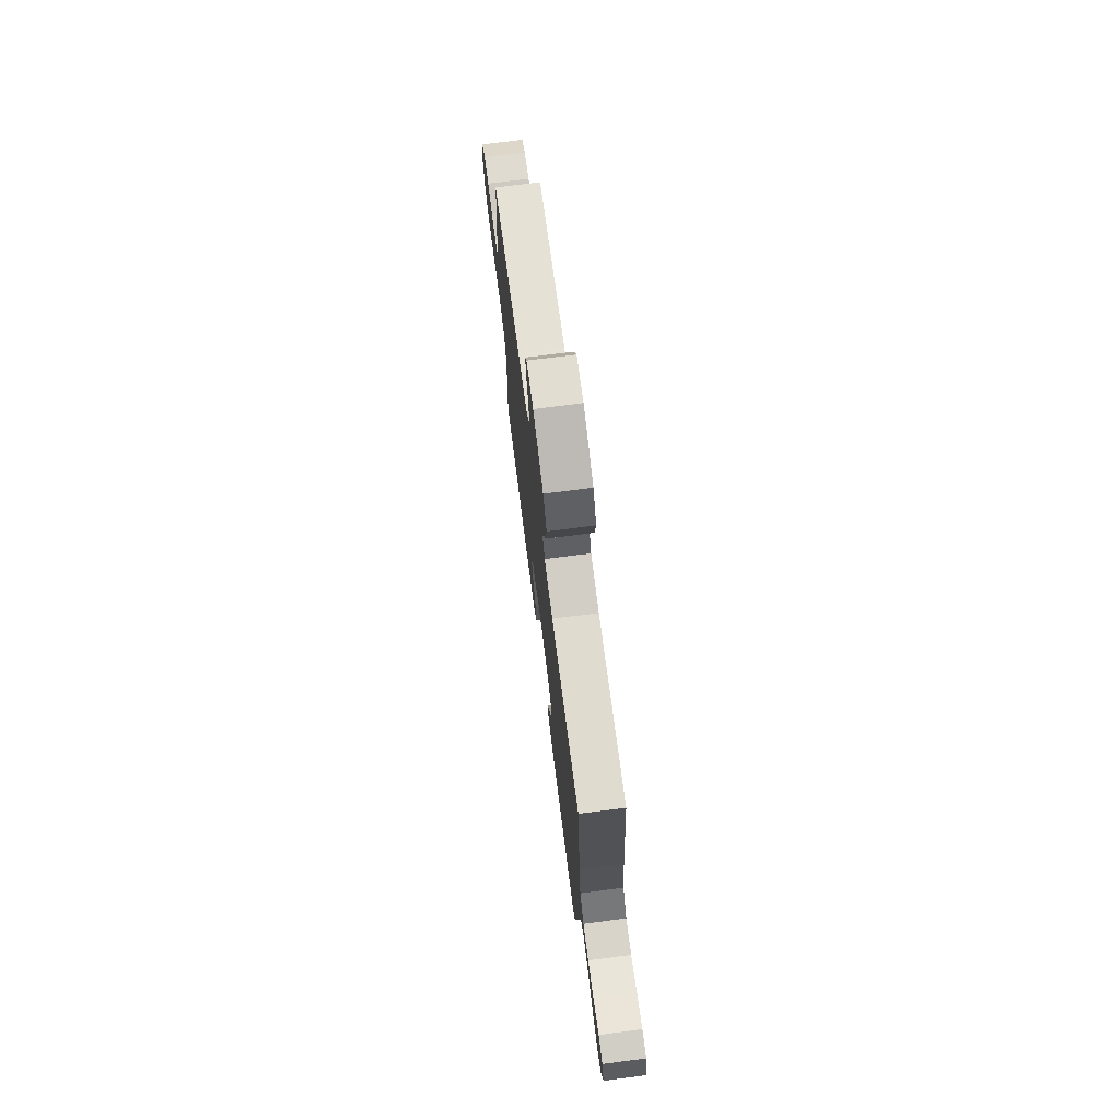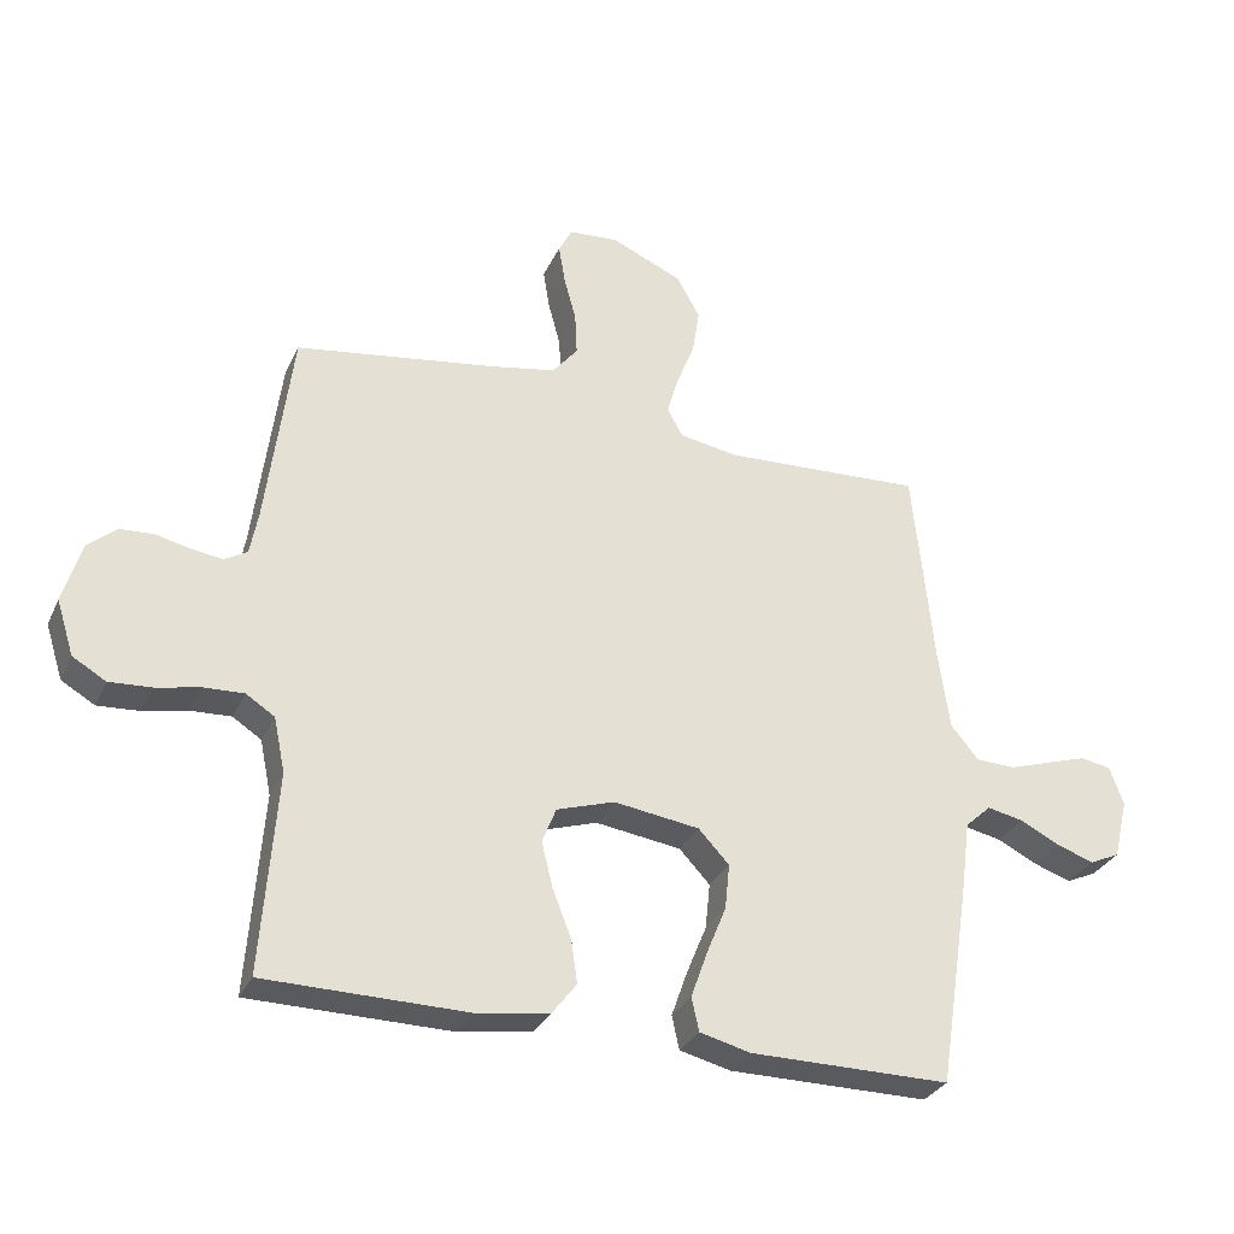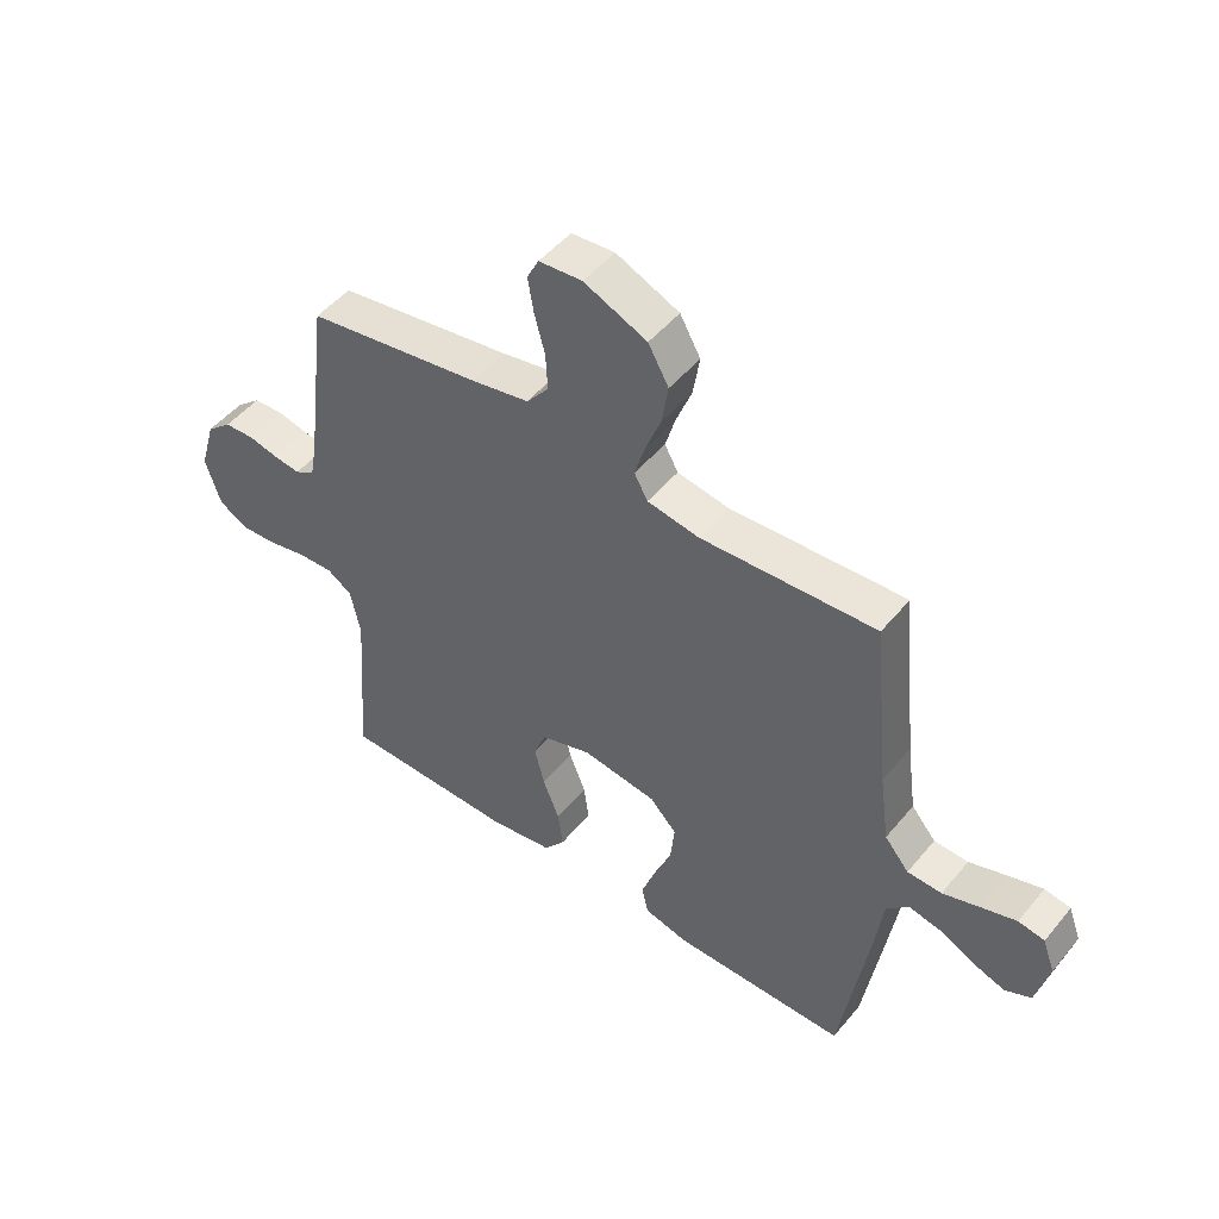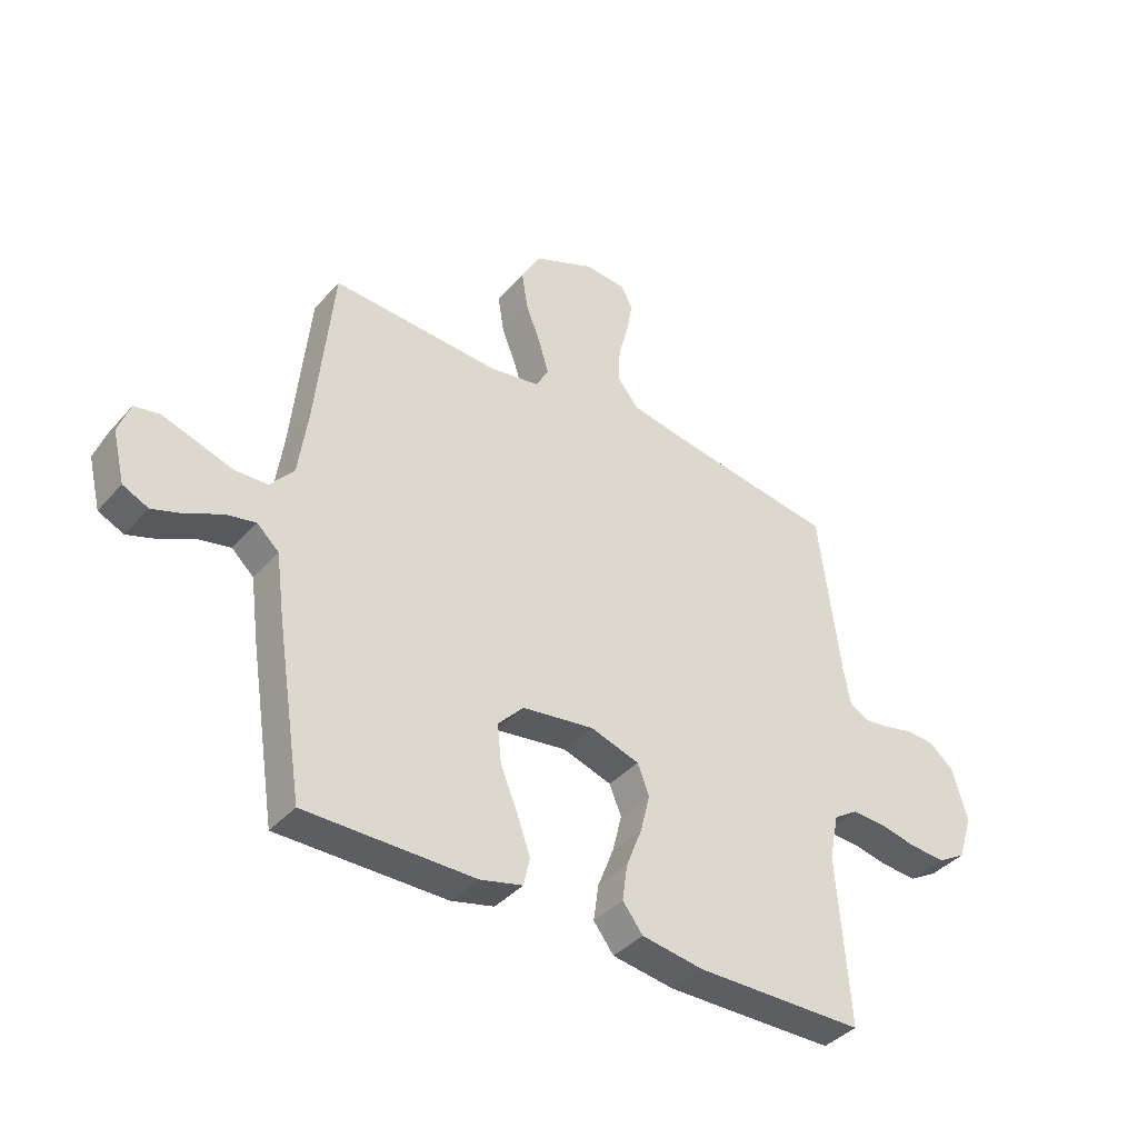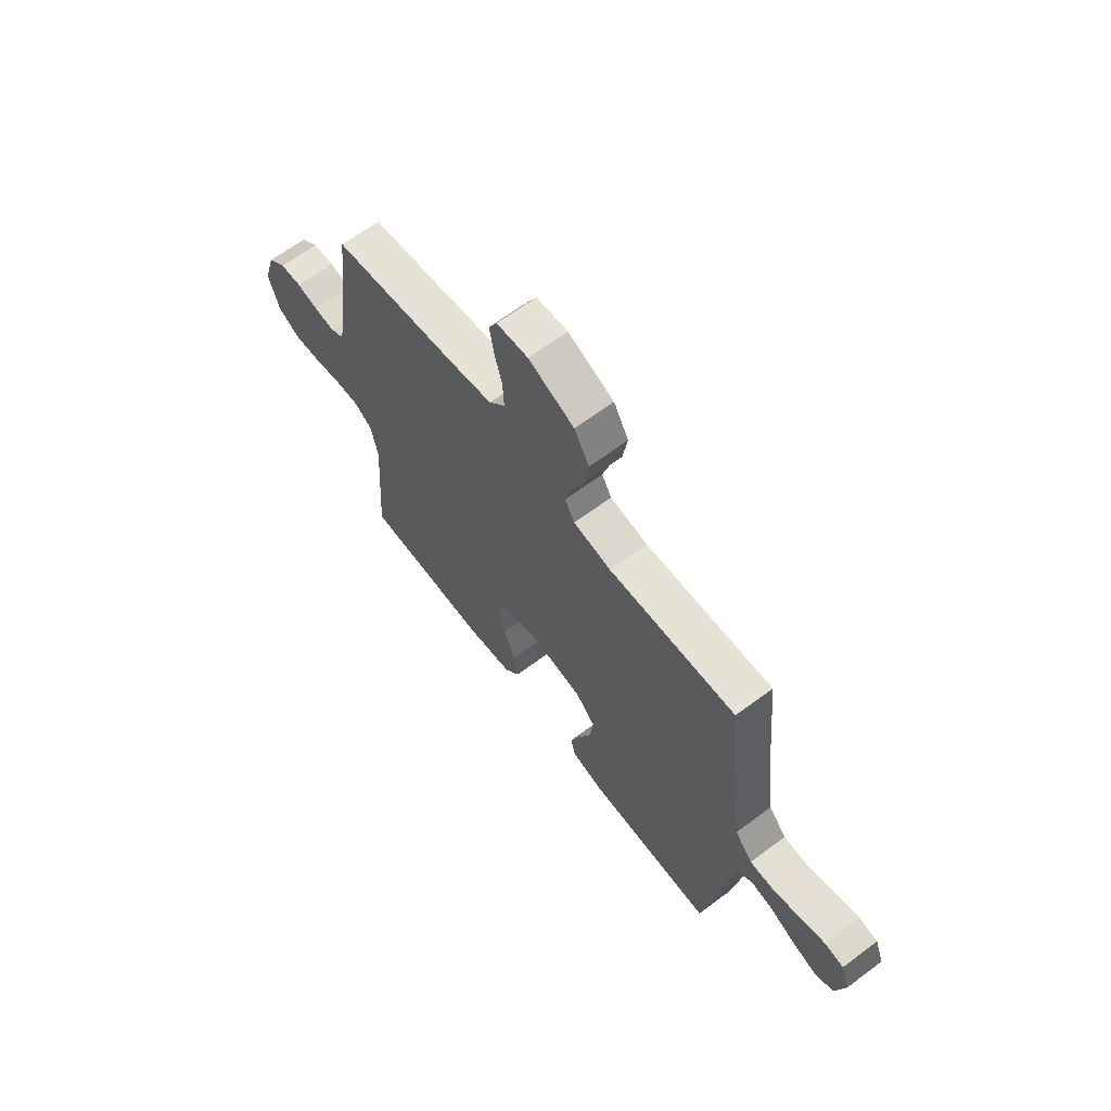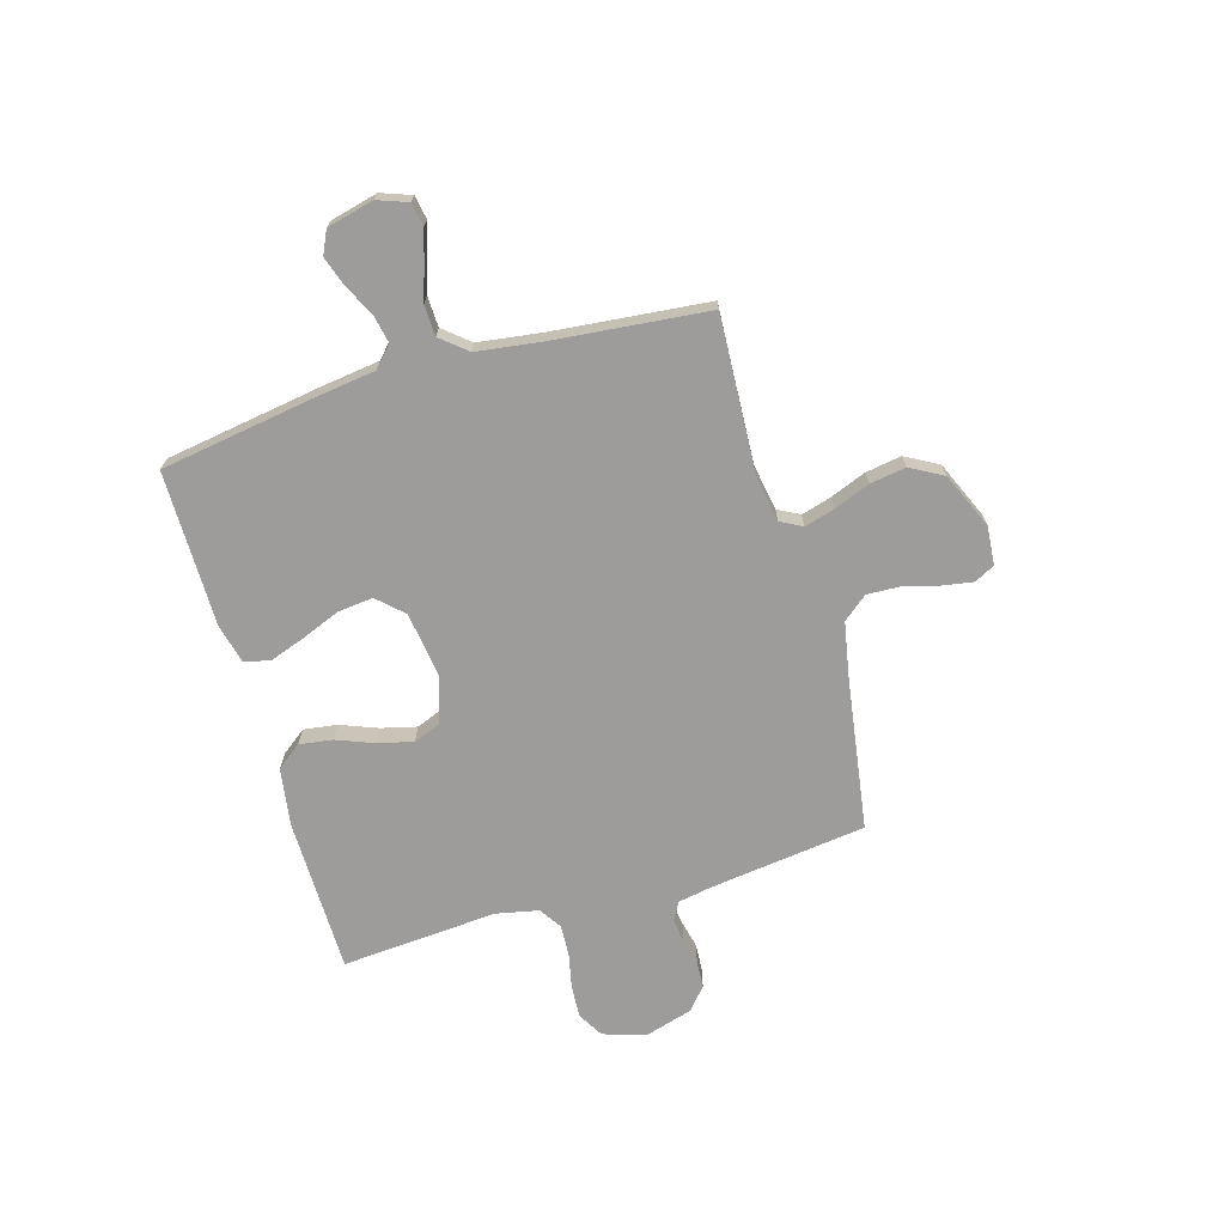
<metadata>
{"format":"obj","ext":"obj","renderer":"f3d","projection":"perspective","resolution":1024,"background":"white","views":[{"elev":73.2,"azim":-97.3,"up":"+Z"},{"elev":-30.8,"azim":158.4,"up":"+Z"},{"elev":49.1,"azim":-142.3,"up":"+Z"},{"elev":-39.3,"azim":-36.7,"up":"+Z"},{"elev":65.3,"azim":-126.9,"up":"+Z"},{"elev":-70.1,"azim":-73.7,"up":"+Y"}]}
</metadata>
<code>
v -0.5 0.07 -0.5
v -0.547 0.07 -0.2
v -0.562 0.07 -0.087
v -0.601 0.07 -0.051
v -0.655 0.07 -0.062
v -0.715 0.07 -0.092
v -0.771 0.07 -0.111
v -0.816 0.07 -0.09
v -0.838 0.07 0
v -0.817 0.07 0.058
v -0.772 0.07 0.066
v -0.712 0.07 0.047
v -0.648 0.07 0.026
v -0.589 0.07 0.028
v -0.547 0.07 0.078
v -0.53 0.07 0.2
v -0.5 0.07 0.5
v -0.2 0.07 0.484
v -0.111 0.07 0.499
v -0.088 0.07 0.541
v -0.105 0.07 0.599
v -0.132 0.07 0.668
v -0.143 0.07 0.737
v -0.108 0.07 0.8
v 0 0.07 0.847
v 0.074 0.07 0.841
v 0.094 0.07 0.802
v 0.084 0.07 0.742
v 0.066 0.07 0.675
v 0.063 0.07 0.612
v 0.101 0.07 0.565
v 0.2 0.07 0.546
v 0.5 0.07 0.5
v 0.538 0.07 0.2
v 0.55 0.07 0.134
v 0.584 0.07 0.114
v 0.63 0.07 0.12
v 0.682 0.07 0.132
v 0.733 0.07 0.129
v 0.776 0.07 0.092
v 0.803 0.07 0
v 0.777 0.07 -0.082
v 0.727 0.07 -0.111
v 0.664 0.07 -0.107
v 0.598 0.07 -0.093
v 0.538 0.07 -0.09
v 0.495 0.07 -0.118
v 0.478 0.07 -0.2
v 0.5 0.07 -0.5
v 0.2 0.07 -0.503
v 0.09 0.07 -0.486
v 0.054 0.07 -0.439
v 0.063 0.07 -0.375
v 0.091 0.07 -0.303
v 0.108 0.07 -0.235
v 0.087 0.07 -0.182
v 0 0.07 -0.154
v -0.128 0.07 -0.172
v -0.174 0.07 -0.221
v -0.167 0.07 -0.289
v -0.137 0.07 -0.363
v -0.113 0.07 -0.431
v -0.124 0.07 -0.481
v -0.2 0.07 -0.5
v -0.5 0 -0.5
v -0.547 0 -0.2
v -0.562 0 -0.087
v -0.601 0 -0.051
v -0.655 0 -0.062
v -0.715 0 -0.092
v -0.771 0 -0.111
v -0.816 0 -0.09
v -0.838 0 0
v -0.817 0 0.058
v -0.772 0 0.066
v -0.712 0 0.047
v -0.648 0 0.026
v -0.589 0 0.028
v -0.547 0 0.078
v -0.53 0 0.2
v -0.5 0 0.5
v -0.2 0 0.484
v -0.111 0 0.499
v -0.088 0 0.541
v -0.105 0 0.599
v -0.132 0 0.668
v -0.143 0 0.737
v -0.108 0 0.8
v 0 0 0.847
v 0.074 0 0.841
v 0.094 0 0.802
v 0.084 0 0.742
v 0.066 0 0.675
v 0.063 0 0.612
v 0.101 0 0.565
v 0.2 0 0.546
v 0.5 0 0.5
v 0.538 0 0.2
v 0.55 0 0.134
v 0.584 0 0.114
v 0.63 0 0.12
v 0.682 0 0.132
v 0.733 0 0.129
v 0.776 0 0.092
v 0.803 0 0
v 0.777 0 -0.082
v 0.727 0 -0.111
v 0.664 0 -0.107
v 0.598 0 -0.093
v 0.538 0 -0.09
v 0.495 0 -0.118
v 0.478 0 -0.2
v 0.5 0 -0.5
v 0.2 0 -0.503
v 0.09 0 -0.486
v 0.054 0 -0.439
v 0.063 0 -0.375
v 0.091 0 -0.303
v 0.108 0 -0.235
v 0.087 0 -0.182
v 0 0 -0.154
v -0.128 0 -0.172
v -0.174 0 -0.221
v -0.167 0 -0.289
v -0.137 0 -0.363
v -0.113 0 -0.431
v -0.124 0 -0.481
v -0.2 0 -0.5
f 1 2 3
f 64 1 3
f 63 64 3
f 62 63 3
f 61 62 3
f 60 61 3
f 59 60 3 4
f 58 59 4
f 57 58 4
f 52 53 54
f 51 52 54
f 50 51 54
f 49 50 54
f 48 49 54
f 47 48 54 55
f 46 47 55 56
f 43 44 45
f 42 43 45
f 41 42 45
f 40 41 45
f 39 40 45
f 38 39 45
f 37 38 45
f 36 37 45 46
f 46 56 57
f 36 46 57
f 35 36 57
f 32 33 34
f 35 57 4
f 34 35 4
f 32 34 4
f 31 32 4
f 27 28 29
f 26 27 29
f 25 26 29
f 24 25 29
f 23 24 29
f 22 23 29
f 21 22 29
f 20 21 29 30
f 16 17 18
f 15 16 18 19
f 14 15 19
f 11 12 13
f 10 11 13
f 9 10 13
f 8 9 13
f 7 8 13
f 6 7 13
f 5 6 13
f 5 13 14
f 4 5 14 19
f 19 20 30 31
f 4 19 31
f 67 66 65
f 67 65 128
f 67 128 127
f 67 127 126
f 67 126 125
f 67 125 124
f 68 67 124 123
f 68 123 122
f 68 122 121
f 118 117 116
f 118 116 115
f 118 115 114
f 118 114 113
f 118 113 112
f 119 118 112 111
f 120 119 111 110
f 109 108 107
f 109 107 106
f 109 106 105
f 109 105 104
f 109 104 103
f 109 103 102
f 109 102 101
f 110 109 101 100
f 121 120 110
f 121 110 100
f 121 100 99
f 98 97 96
f 68 121 99
f 68 99 98
f 68 98 96
f 68 96 95
f 93 92 91
f 93 91 90
f 93 90 89
f 93 89 88
f 93 88 87
f 93 87 86
f 93 86 85
f 94 93 85 84
f 82 81 80
f 83 82 80 79
f 83 79 78
f 77 76 75
f 77 75 74
f 77 74 73
f 77 73 72
f 77 72 71
f 77 71 70
f 77 70 69
f 78 77 69
f 83 78 69 68
f 95 94 84 83
f 95 83 68
f 1 65 66 2
f 2 66 67 3
f 3 67 68 4
f 4 68 69 5
f 5 69 70 6
f 6 70 71 7
f 7 71 72 8
f 8 72 73 9
f 9 73 74 10
f 10 74 75 11
f 11 75 76 12
f 12 76 77 13
f 13 77 78 14
f 14 78 79 15
f 15 79 80 16
f 16 80 81 17
f 17 81 82 18
f 18 82 83 19
f 19 83 84 20
f 20 84 85 21
f 21 85 86 22
f 22 86 87 23
f 23 87 88 24
f 24 88 89 25
f 25 89 90 26
f 26 90 91 27
f 27 91 92 28
f 28 92 93 29
f 29 93 94 30
f 30 94 95 31
f 31 95 96 32
f 32 96 97 33
f 33 97 98 34
f 34 98 99 35
f 35 99 100 36
f 36 100 101 37
f 37 101 102 38
f 38 102 103 39
f 39 103 104 40
f 40 104 105 41
f 41 105 106 42
f 42 106 107 43
f 43 107 108 44
f 44 108 109 45
f 45 109 110 46
f 46 110 111 47
f 47 111 112 48
f 48 112 113 49
f 49 113 114 50
f 50 114 115 51
f 51 115 116 52
f 52 116 117 53
f 53 117 118 54
f 54 118 119 55
f 55 119 120 56
f 56 120 121 57
f 57 121 122 58
f 58 122 123 59
f 59 123 124 60
f 60 124 125 61
f 61 125 126 62
f 62 126 127 63
f 63 127 128 64
f 64 128 65 1

</code>
